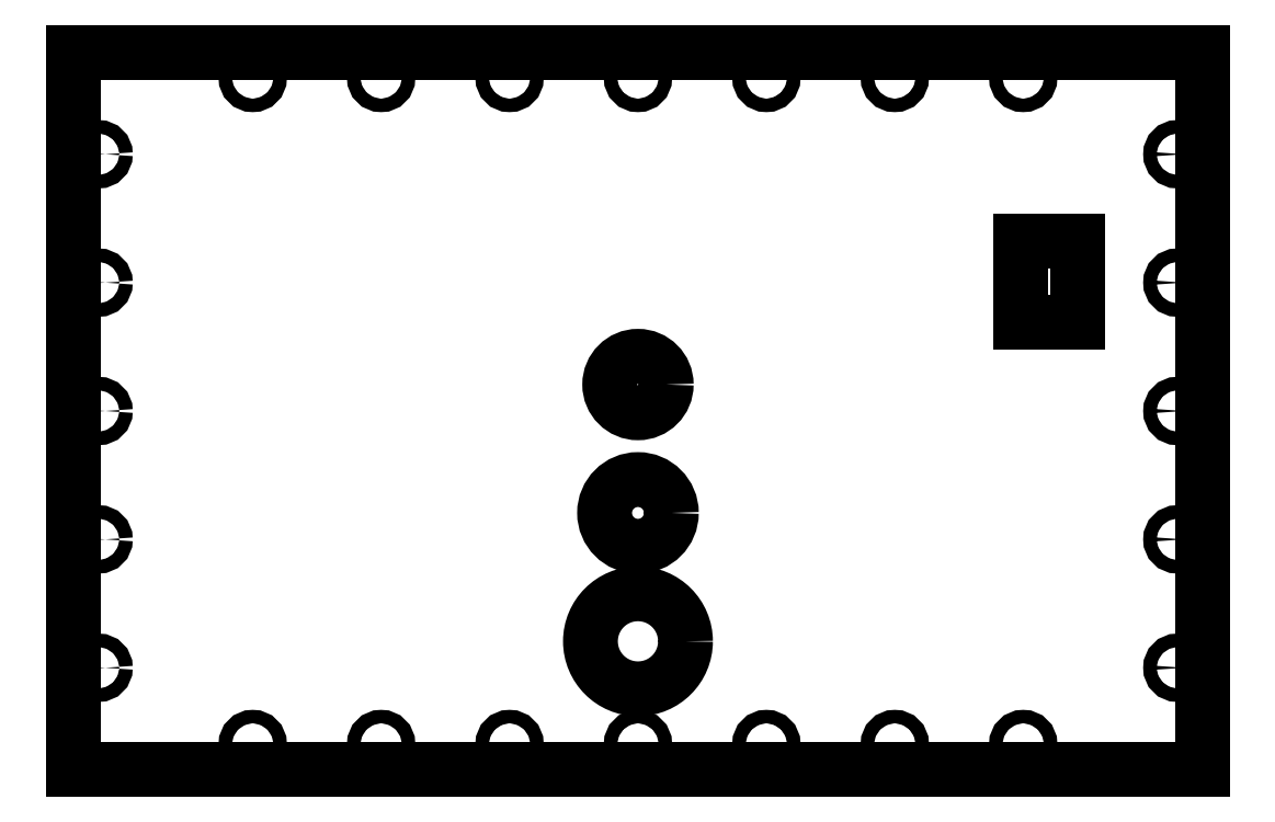
<metadata>
{"format":"dxf","ext":"dxf","renderer":"ezdxf+matplotlib","layout":"modelspace","background":"white","min_lineweight":24,"dpi":150}
</metadata>
<code>
0
SECTION
2
ENTITIES
0
LINE
8
ProjItem003
10
237.2
20
444.5
30
0
11
677.2
21
444.5
31
0
0
LINE
8
ProjItem003
10
237.2
20
165.1
30
0
11
237.2
21
444.5
31
0
0
LINE
8
ProjItem003
10
677.2
20
444.5
30
0
11
677.2
21
165.1
31
0
0
LINE
8
ProjItem003
10
677.2
20
165.1
30
0
11
237.2
21
165.1
31
0
0
CIRCLE
8
ProjItem003
10
667.2
20
204.8
40
2.61
0
CIRCLE
8
ProjItem003
10
607.2
20
175.1
40
2.61
0
CIRCLE
8
ProjItem003
10
557.2
20
175.1
40
2.61
0
CIRCLE
8
ProjItem003
10
507.2
20
175.1
40
2.61
0
CIRCLE
8
ProjItem003
10
667.2
20
254.8
40
2.61
0
CIRCLE
8
ProjItem003
10
457.2
20
175.1
40
2.61
0
CIRCLE
8
ProjItem003
10
407.2
20
175.1
40
2.61
0
CIRCLE
8
ProjItem003
10
357.2
20
175.1
40
2.61
0
CIRCLE
8
ProjItem003
10
457.2
20
215.1
40
18.5
0
CIRCLE
8
ProjItem003
10
307.2
20
175.1
40
2.61
0
CIRCLE
8
ProjItem003
10
247.2
20
204.8
40
2.61
0
CIRCLE
8
ProjItem003
10
457.2
20
265.1
40
13
0
CIRCLE
8
ProjItem003
10
247.2
20
254.8
40
2.61
0
CIRCLE
8
ProjItem003
10
667.2
20
304.8
40
2.61
0
CIRCLE
8
ProjItem003
10
667.2
20
354.8
40
2.61
0
LINE
8
ProjItem003
10
606.2
20
370.9
30
0
11
628.2
21
370.9
31
0
0
LINE
8
ProjItem003
10
606.2
20
339.2
30
0
11
606.2
21
370.9
31
0
0
LINE
8
ProjItem003
10
628.2
20
370.9
30
0
11
628.2
21
339.2
31
0
0
LINE
8
ProjItem003
10
628.2
20
339.2
30
0
11
606.2
21
339.2
31
0
0
CIRCLE
8
ProjItem003
10
667.2
20
404.8
40
2.61
0
CIRCLE
8
ProjItem003
10
607.2
20
434.5
40
2.61
0
CIRCLE
8
ProjItem003
10
557.2
20
434.5
40
2.61
0
CIRCLE
8
ProjItem003
10
507.2
20
434.5
40
2.61
0
CIRCLE
8
ProjItem003
10
457.2
20
315.1
40
11
0
CIRCLE
8
ProjItem003
10
247.2
20
304.8
40
2.61
0
CIRCLE
8
ProjItem003
10
247.2
20
354.8
40
2.61
0
CIRCLE
8
ProjItem003
10
457.2
20
434.5
40
2.61
0
CIRCLE
8
ProjItem003
10
407.2
20
434.5
40
2.61
0
CIRCLE
8
ProjItem003
10
357.2
20
434.5
40
2.61
0
CIRCLE
8
ProjItem003
10
307.2
20
434.5
40
2.61
0
CIRCLE
8
ProjItem003
10
247.2
20
404.8
40
2.61
0
ENDSEC
0
EOF

</code>
